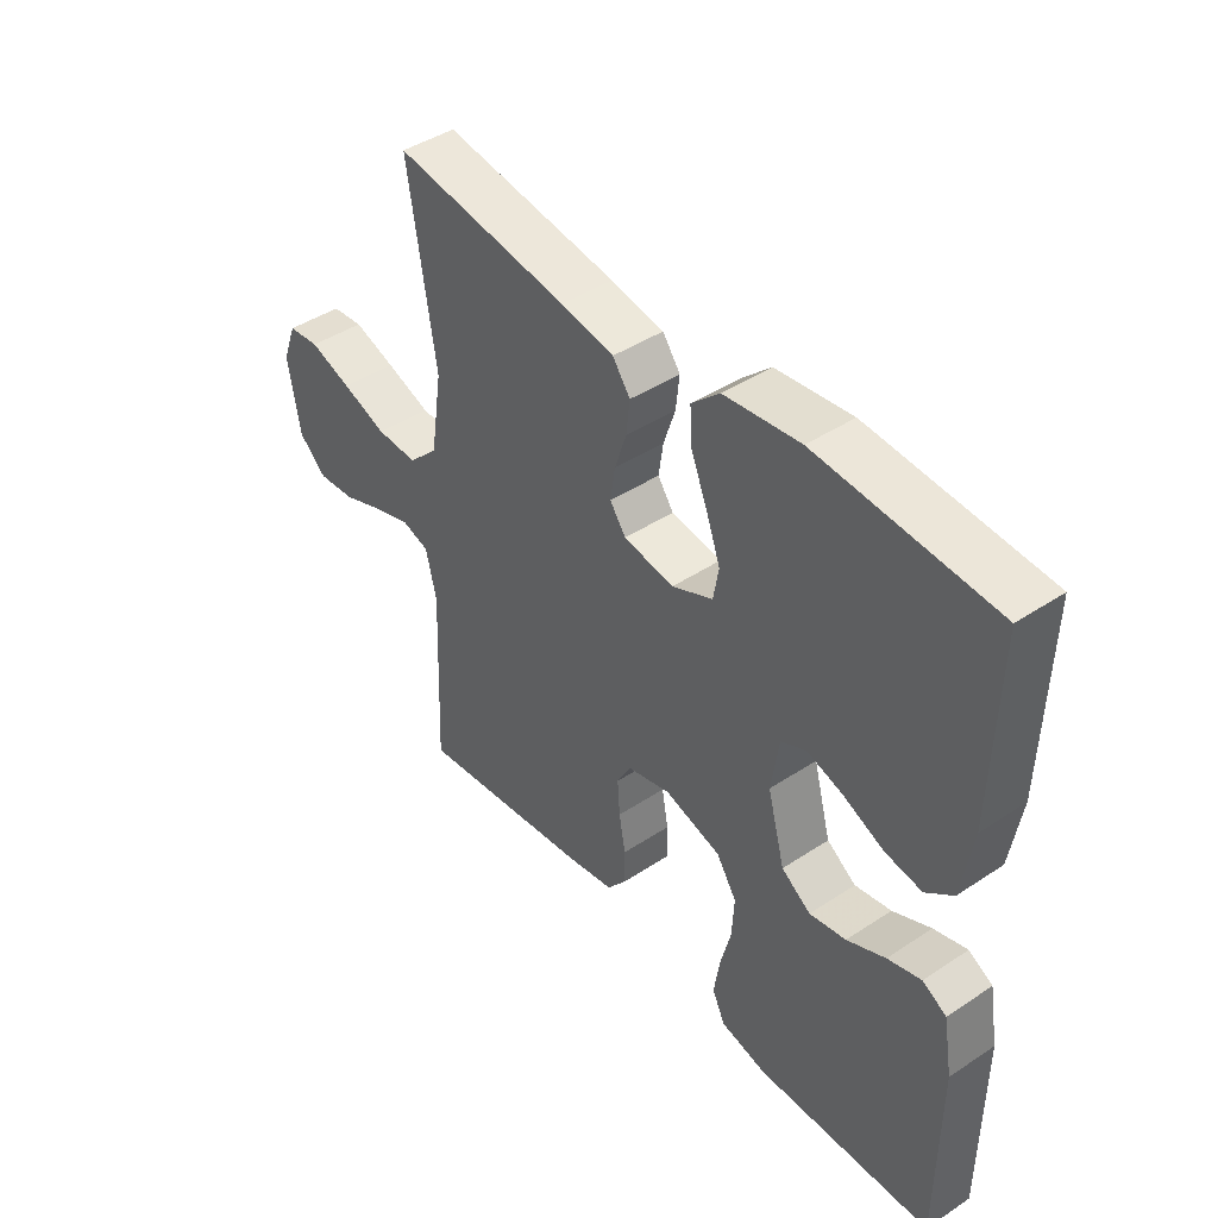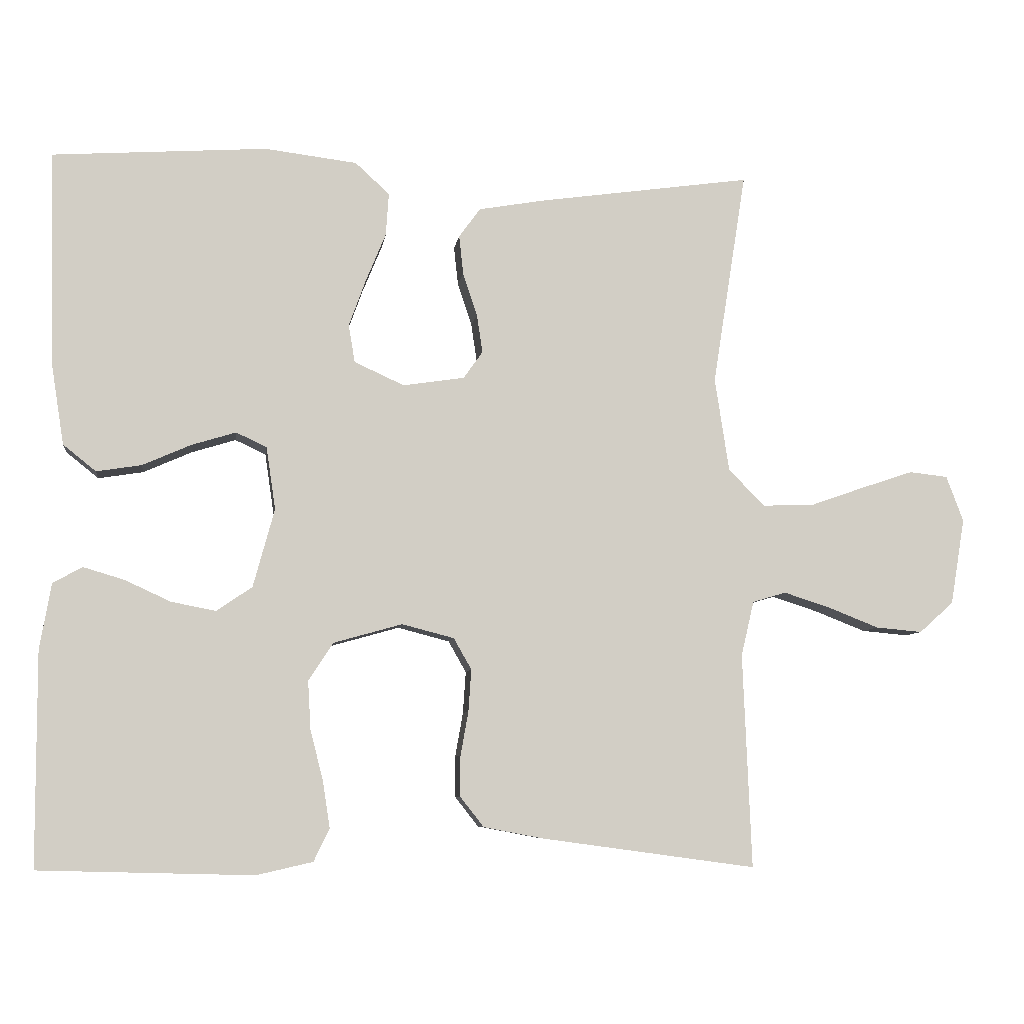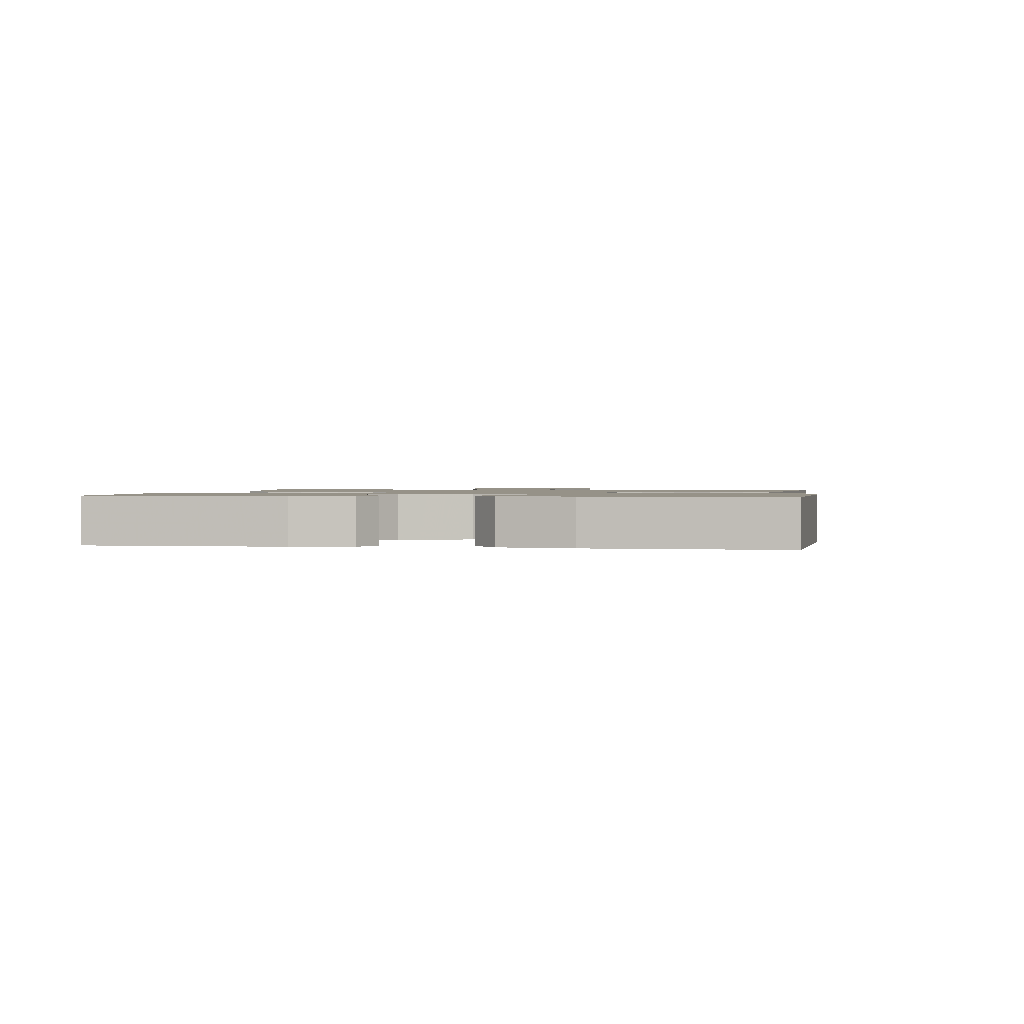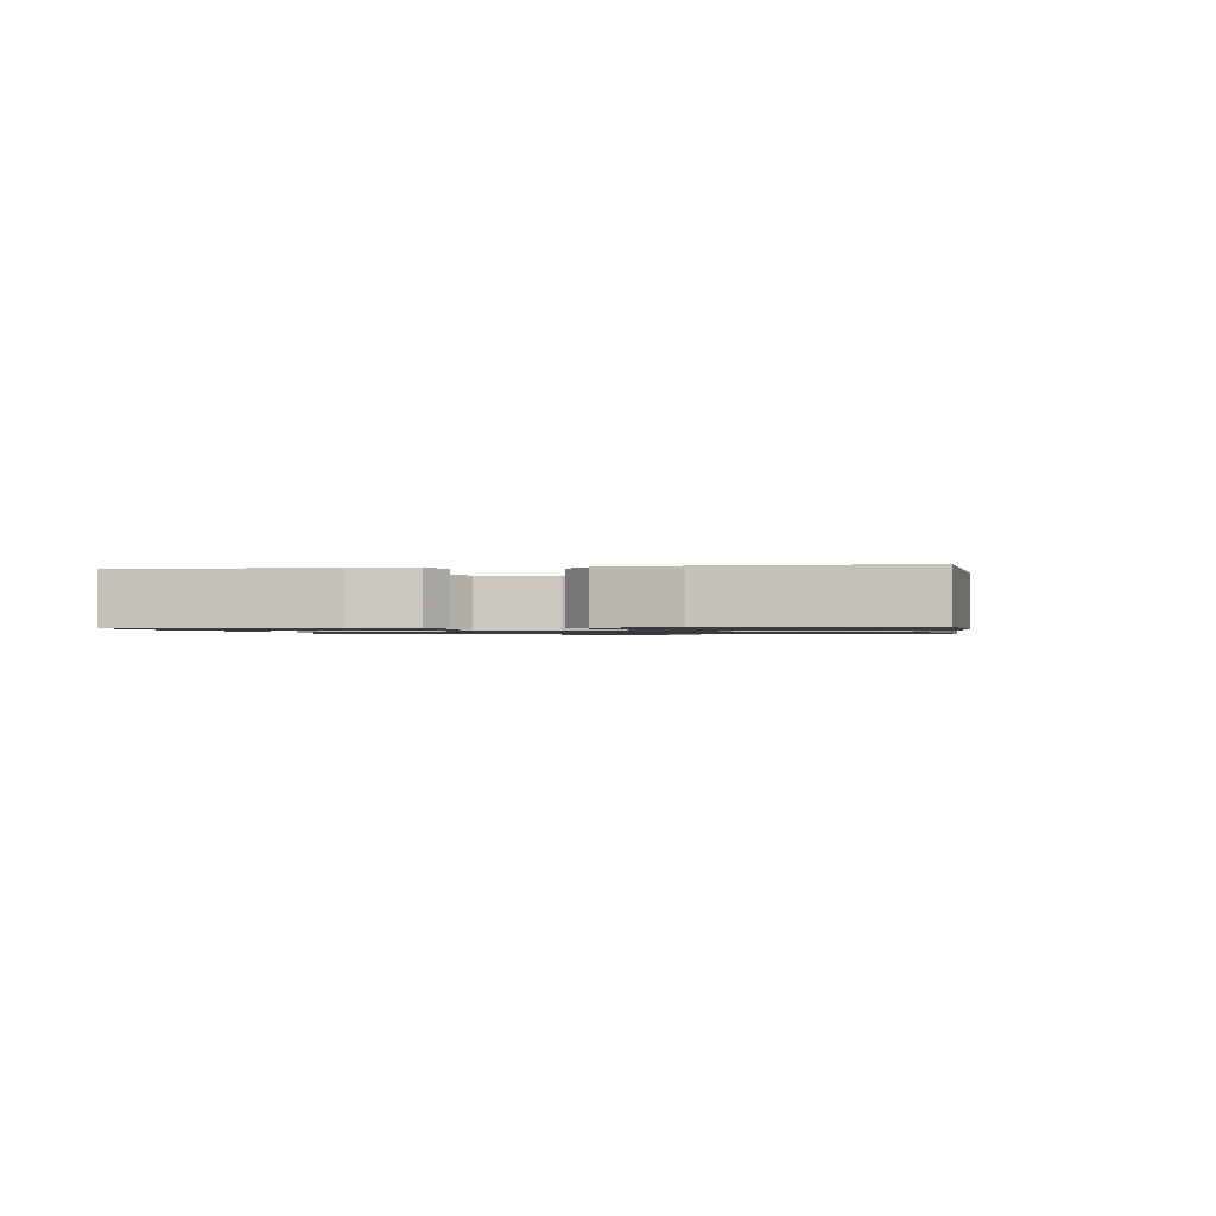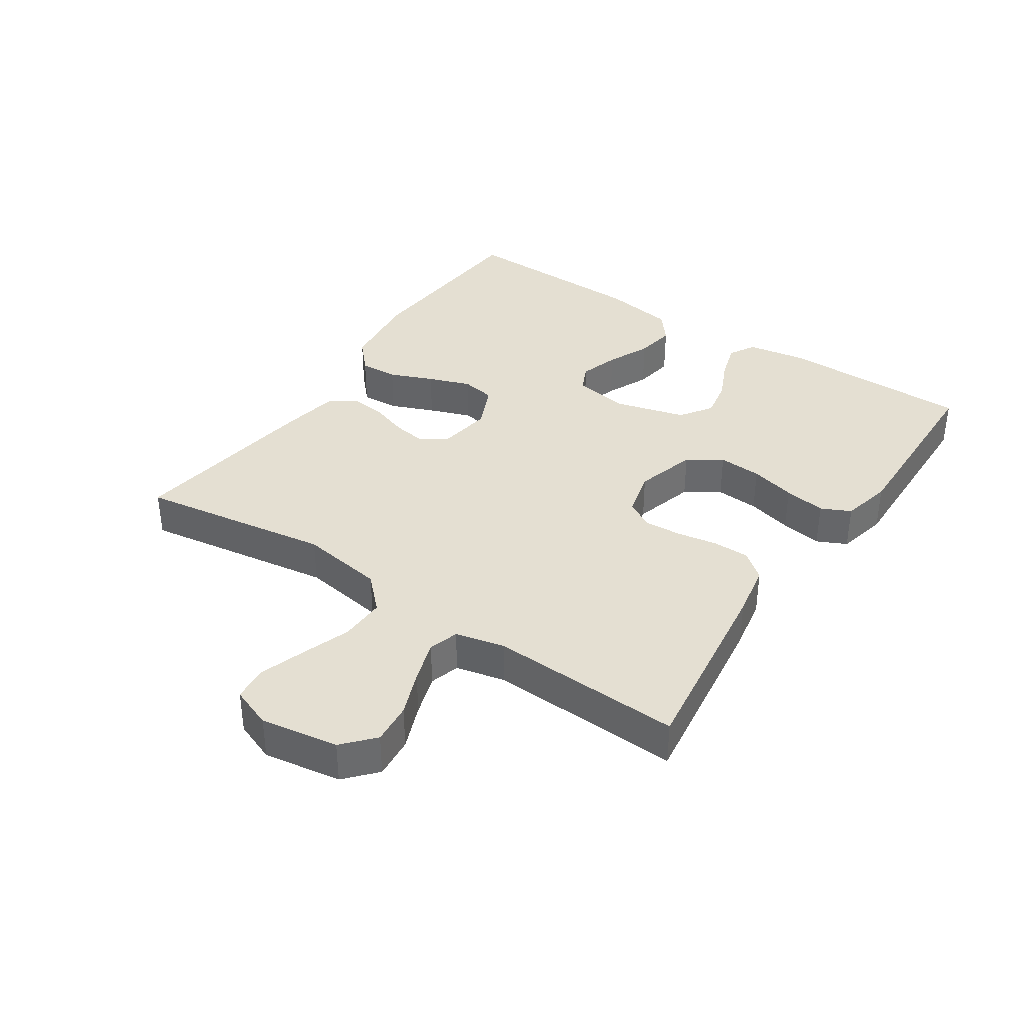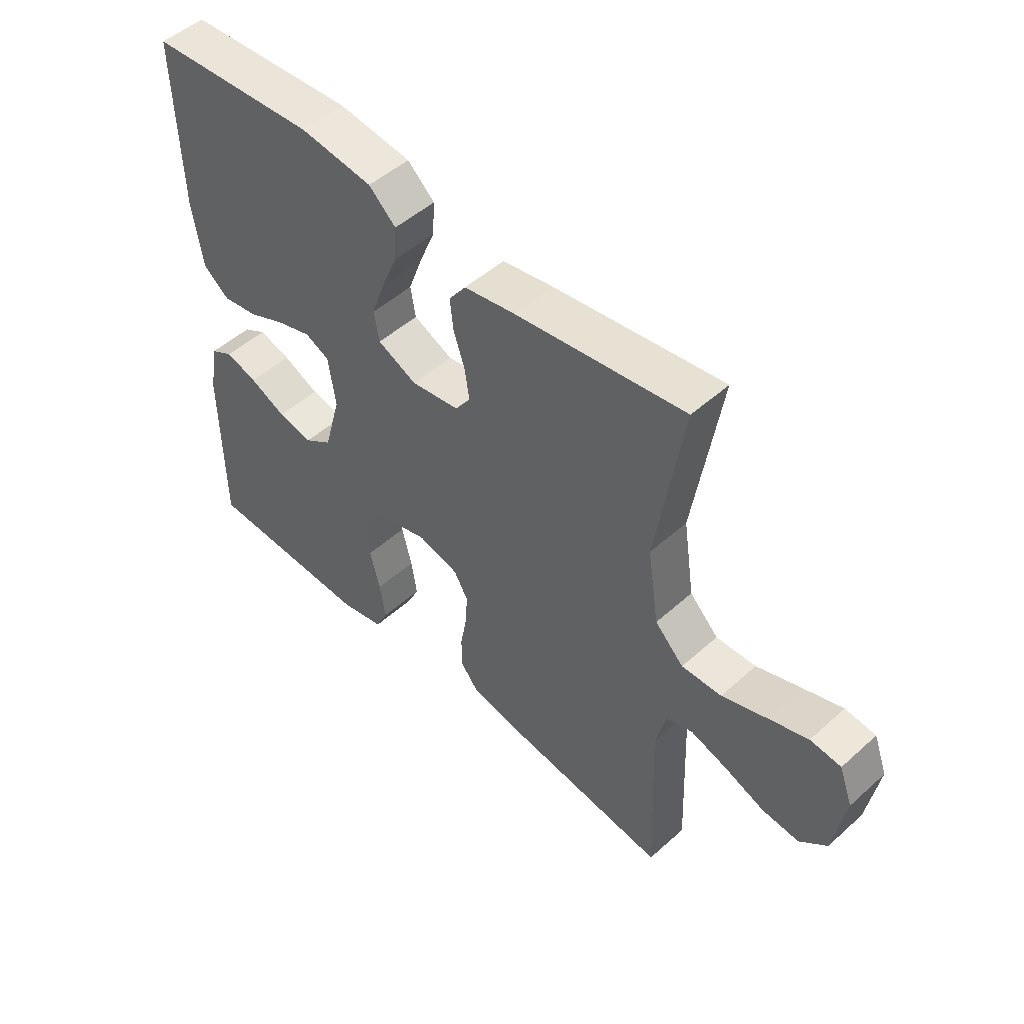
<metadata>
{"format":"obj","ext":"obj","renderer":"f3d","projection":"perspective","resolution":1024,"background":"white","views":[{"elev":43.4,"azim":-128.0,"up":"+Z"},{"elev":-7.1,"azim":-7.6,"up":"+Z"},{"elev":1.2,"azim":-80.8,"up":"+Y"},{"elev":-1.1,"azim":-80.9,"up":"+Y"},{"elev":37.1,"azim":124.0,"up":"+Y"},{"elev":49.7,"azim":45.4,"up":"+Z"}]}
</metadata>
<code>
v 0.5 0.07 -0.5
v 0.2 0.07 -0.459
v 0.116 0.07 -0.443
v 0.083 0.07 -0.401
v 0.083 0.07 -0.344
v 0.094 0.07 -0.282
v 0.098 0.07 -0.223
v 0.073 0.07 -0.179
v 0 0.07 -0.16
v -0.096 0.07 -0.187
v -0.131 0.07 -0.24
v -0.127 0.07 -0.308
v -0.109 0.07 -0.379
v -0.099 0.07 -0.444
v -0.121 0.07 -0.49
v -0.2 0.07 -0.508
v -0.5 0.07 -0.5
v -0.501 0.07 -0.2
v -0.485 0.07 -0.108
v -0.444 0.07 -0.085
v -0.387 0.07 -0.102
v -0.322 0.07 -0.132
v -0.26 0.07 -0.144
v -0.21 0.07 -0.11
v -0.18 0.07 0
v -0.193 0.07 0.088
v -0.236 0.07 0.108
v -0.298 0.07 0.089
v -0.366 0.07 0.059
v -0.429 0.07 0.049
v -0.475 0.07 0.086
v -0.493 0.07 0.2
v -0.5 0.07 0.5
v -0.2 0.07 0.52
v -0.071 0.07 0.504
v -0.023 0.07 0.46
v -0.027 0.07 0.4
v -0.055 0.07 0.332
v -0.079 0.07 0.266
v -0.07 0.07 0.213
v 0 0.07 0.181
v 0.086 0.07 0.194
v 0.113 0.07 0.232
v 0.105 0.07 0.286
v 0.085 0.07 0.346
v 0.079 0.07 0.401
v 0.109 0.07 0.442
v 0.2 0.07 0.458
v 0.5 0.07 0.5
v 0.453 0.07 0.2
v 0.473 0.07 0.068
v 0.524 0.07 0.017
v 0.595 0.07 0.019
v 0.672 0.07 0.046
v 0.744 0.07 0.07
v 0.798 0.07 0.064
v 0.822 0.07 0
v 0.802 0.07 -0.121
v 0.754 0.07 -0.164
v 0.689 0.07 -0.158
v 0.618 0.07 -0.13
v 0.553 0.07 -0.109
v 0.506 0.07 -0.123
v 0.488 0.07 -0.2
v 0.5 0 -0.5
v 0.2 0 -0.459
v 0.116 0 -0.443
v 0.083 0 -0.401
v 0.083 0 -0.344
v 0.094 0 -0.282
v 0.098 0 -0.223
v 0.073 0 -0.179
v 0 0 -0.16
v -0.096 0 -0.187
v -0.131 0 -0.24
v -0.127 0 -0.308
v -0.109 0 -0.379
v -0.099 0 -0.444
v -0.121 0 -0.49
v -0.2 0 -0.508
v -0.5 0 -0.5
v -0.501 0 -0.2
v -0.485 0 -0.108
v -0.444 0 -0.085
v -0.387 0 -0.102
v -0.322 0 -0.132
v -0.26 0 -0.144
v -0.21 0 -0.11
v -0.18 0 0
v -0.193 0 0.088
v -0.236 0 0.108
v -0.298 0 0.089
v -0.366 0 0.059
v -0.429 0 0.049
v -0.475 0 0.086
v -0.493 0 0.2
v -0.5 0 0.5
v -0.2 0 0.52
v -0.071 0 0.504
v -0.023 0 0.46
v -0.027 0 0.4
v -0.055 0 0.332
v -0.079 0 0.266
v -0.07 0 0.213
v 0 0 0.181
v 0.086 0 0.194
v 0.113 0 0.232
v 0.105 0 0.286
v 0.085 0 0.346
v 0.079 0 0.401
v 0.109 0 0.442
v 0.2 0 0.458
v 0.5 0 0.5
v 0.453 0 0.2
v 0.473 0 0.068
v 0.524 0 0.017
v 0.595 0 0.019
v 0.672 0 0.046
v 0.744 0 0.07
v 0.798 0 0.064
v 0.822 0 0
v 0.802 0 -0.121
v 0.754 0 -0.164
v 0.689 0 -0.158
v 0.618 0 -0.13
v 0.553 0 -0.109
v 0.506 0 -0.123
v 0.488 0 -0.2
f 59 60 61
f 58 59 61
f 57 58 61
f 56 57 61
f 55 56 61
f 54 55 61
f 53 54 61
f 52 53 61 62
f 51 52 62 63
f 48 49 50
f 47 48 50
f 46 47 50
f 45 46 50
f 44 45 50
f 43 44 50 51
f 51 63 64
f 43 51 64
f 42 43 64
f 36 37 38
f 35 36 38
f 34 35 38
f 33 34 38
f 32 33 38
f 31 32 38
f 30 31 38
f 29 30 38
f 28 29 38
f 27 28 38 39
f 26 27 39 40
f 20 21 22
f 19 20 22
f 18 19 22
f 17 18 22
f 16 17 22
f 15 16 22
f 14 15 22
f 13 14 22
f 12 13 22
f 11 12 22 23
f 10 11 23 24
f 4 5 6
f 3 4 6
f 2 3 6
f 1 2 6
f 64 1 6
f 64 6 7
f 64 7 8
f 42 64 8
f 41 42 8
f 41 8 9
f 40 41 9
f 26 40 9
f 25 26 9
f 9 10 24 25
f 125 124 123
f 125 123 122
f 125 122 121
f 125 121 120
f 125 120 119
f 125 119 118
f 125 118 117
f 126 125 117 116
f 127 126 116 115
f 114 113 112
f 114 112 111
f 114 111 110
f 114 110 109
f 114 109 108
f 115 114 108 107
f 128 127 115
f 128 115 107
f 128 107 106
f 102 101 100
f 102 100 99
f 102 99 98
f 102 98 97
f 102 97 96
f 102 96 95
f 102 95 94
f 102 94 93
f 102 93 92
f 103 102 92 91
f 104 103 91 90
f 86 85 84
f 86 84 83
f 86 83 82
f 86 82 81
f 86 81 80
f 86 80 79
f 86 79 78
f 86 78 77
f 86 77 76
f 87 86 76 75
f 88 87 75 74
f 70 69 68
f 70 68 67
f 70 67 66
f 70 66 65
f 70 65 128
f 71 70 128
f 72 71 128
f 72 128 106
f 72 106 105
f 73 72 105
f 73 105 104
f 73 104 90
f 73 90 89
f 89 88 74 73
f 1 65 66 2
f 2 66 67 3
f 3 67 68 4
f 4 68 69 5
f 5 69 70 6
f 6 70 71 7
f 7 71 72 8
f 8 72 73 9
f 9 73 74 10
f 10 74 75 11
f 11 75 76 12
f 12 76 77 13
f 13 77 78 14
f 14 78 79 15
f 15 79 80 16
f 16 80 81 17
f 17 81 82 18
f 18 82 83 19
f 19 83 84 20
f 20 84 85 21
f 21 85 86 22
f 22 86 87 23
f 23 87 88 24
f 24 88 89 25
f 25 89 90 26
f 26 90 91 27
f 27 91 92 28
f 28 92 93 29
f 29 93 94 30
f 30 94 95 31
f 31 95 96 32
f 32 96 97 33
f 33 97 98 34
f 34 98 99 35
f 35 99 100 36
f 36 100 101 37
f 37 101 102 38
f 38 102 103 39
f 39 103 104 40
f 40 104 105 41
f 41 105 106 42
f 42 106 107 43
f 43 107 108 44
f 44 108 109 45
f 45 109 110 46
f 46 110 111 47
f 47 111 112 48
f 48 112 113 49
f 49 113 114 50
f 50 114 115 51
f 51 115 116 52
f 52 116 117 53
f 53 117 118 54
f 54 118 119 55
f 55 119 120 56
f 56 120 121 57
f 57 121 122 58
f 58 122 123 59
f 59 123 124 60
f 60 124 125 61
f 61 125 126 62
f 62 126 127 63
f 63 127 128 64
f 64 128 65 1

</code>
